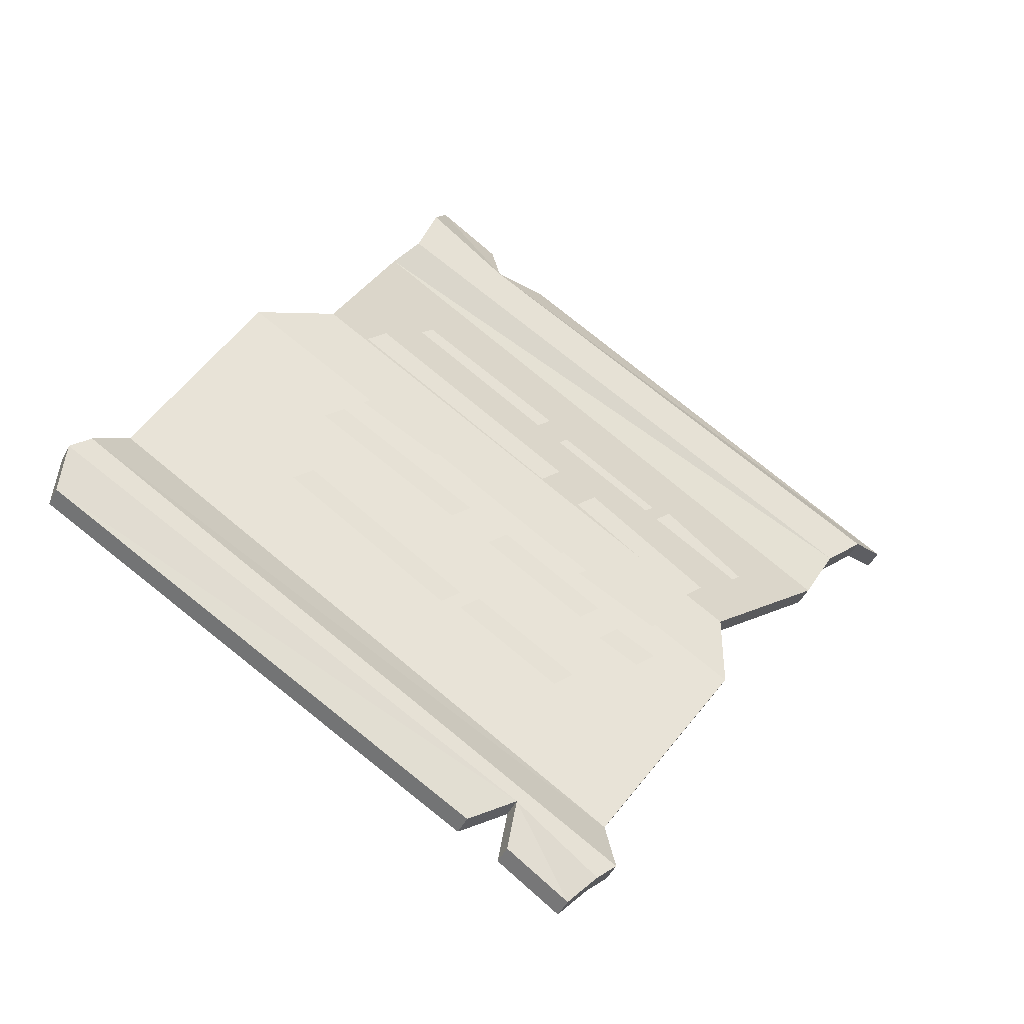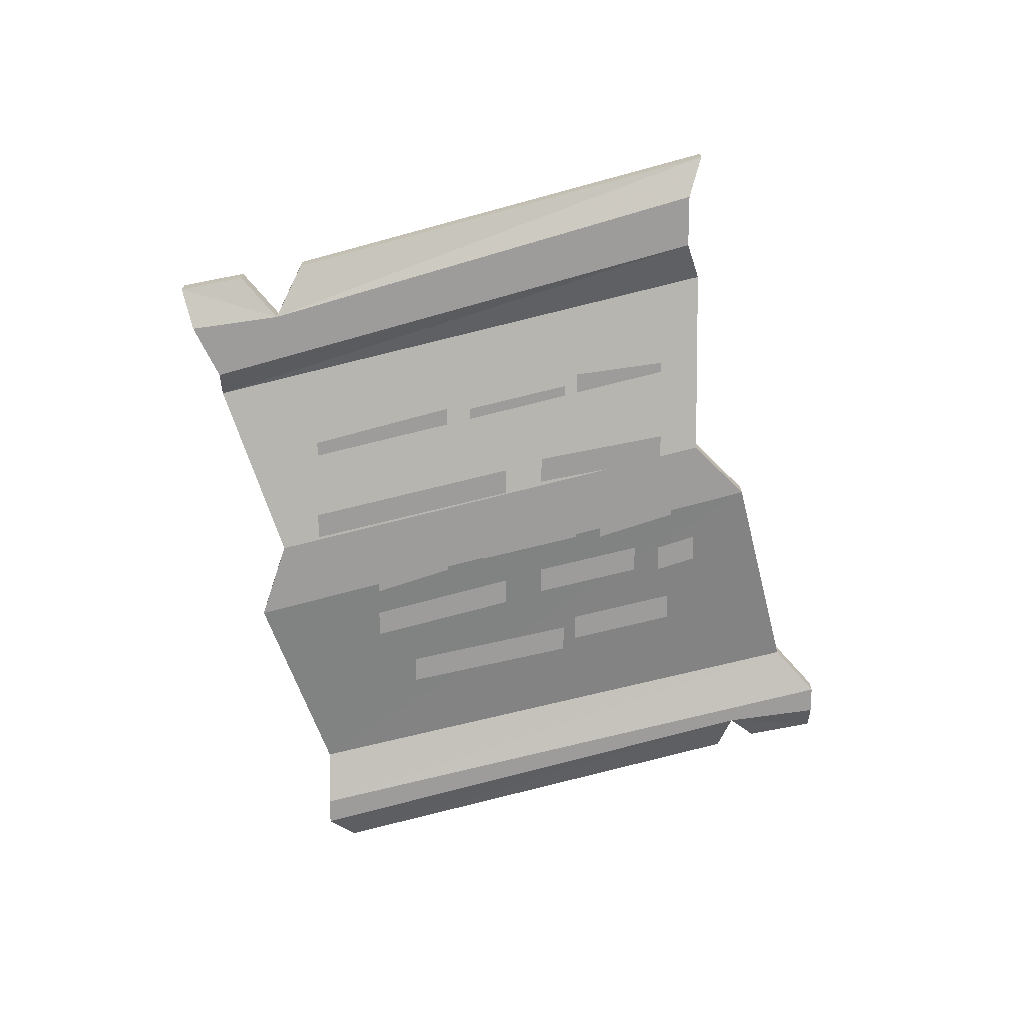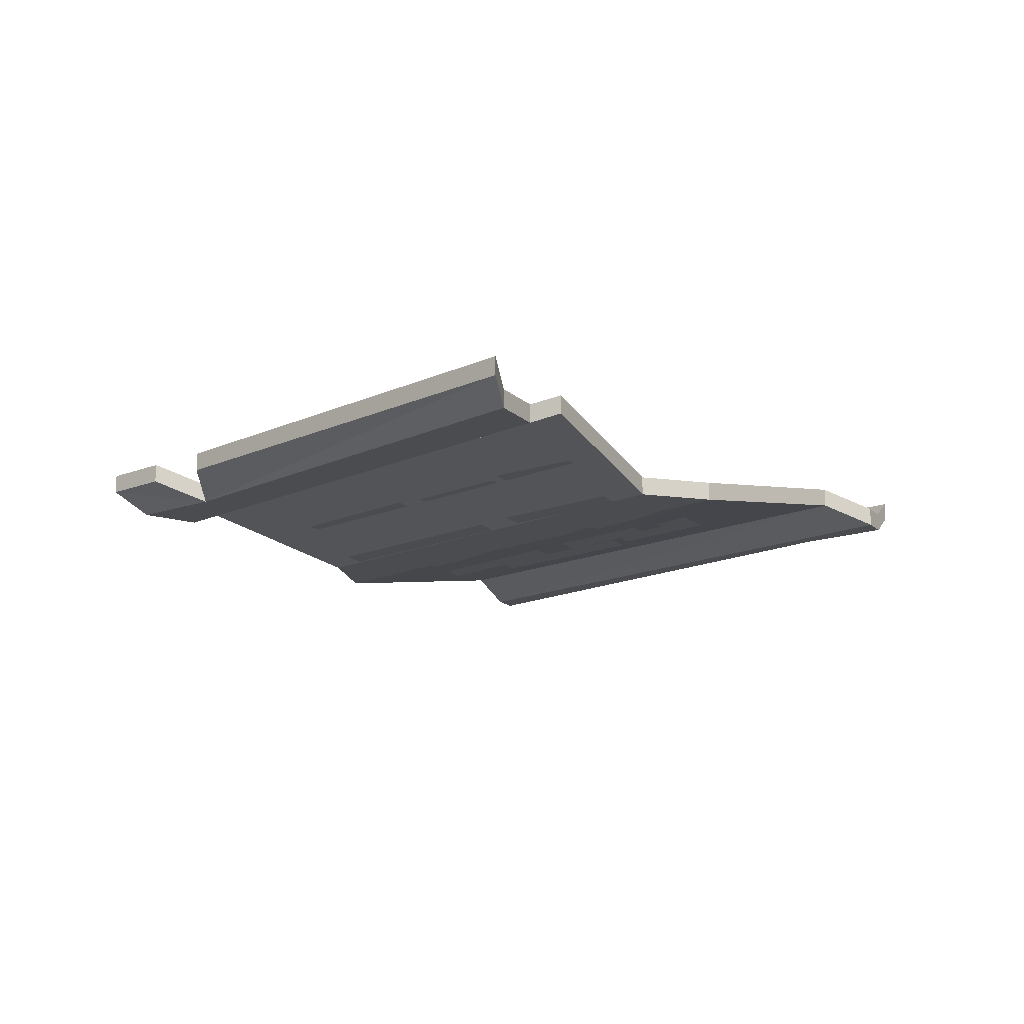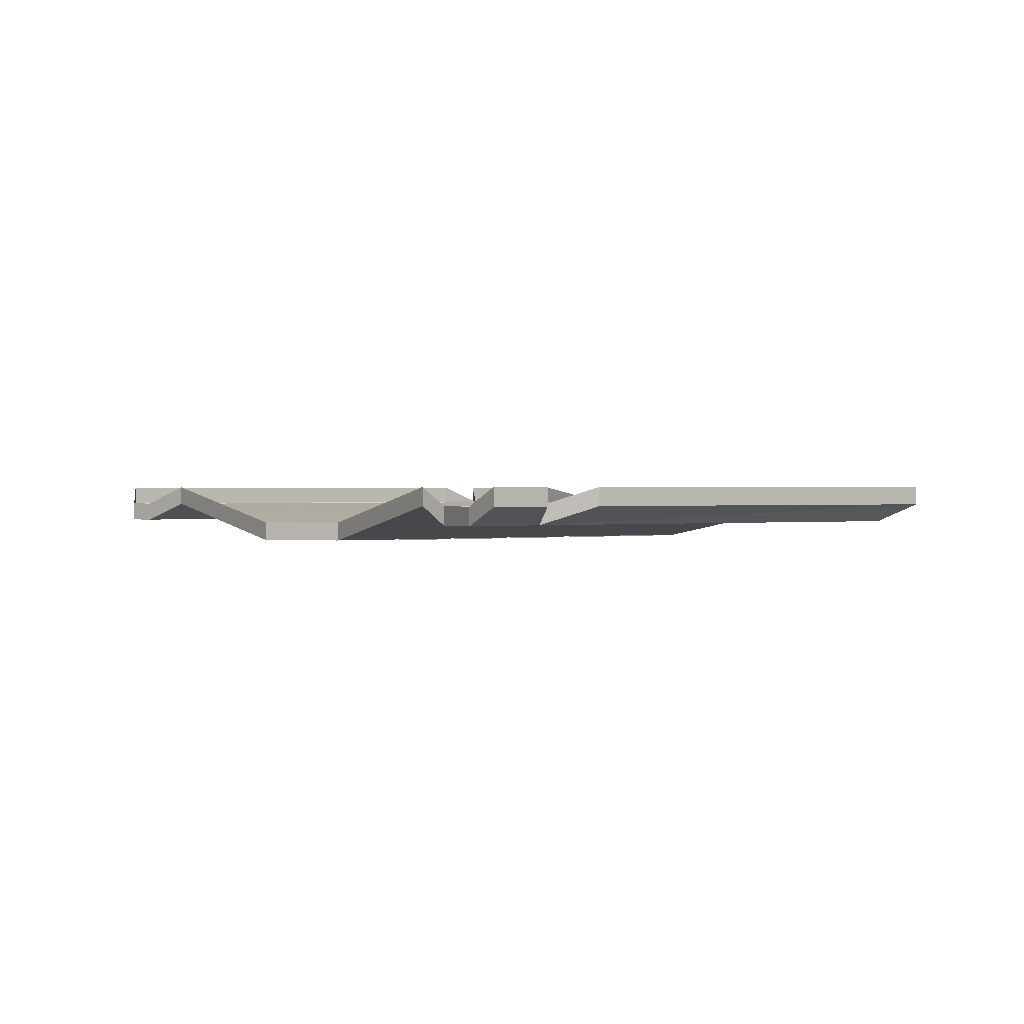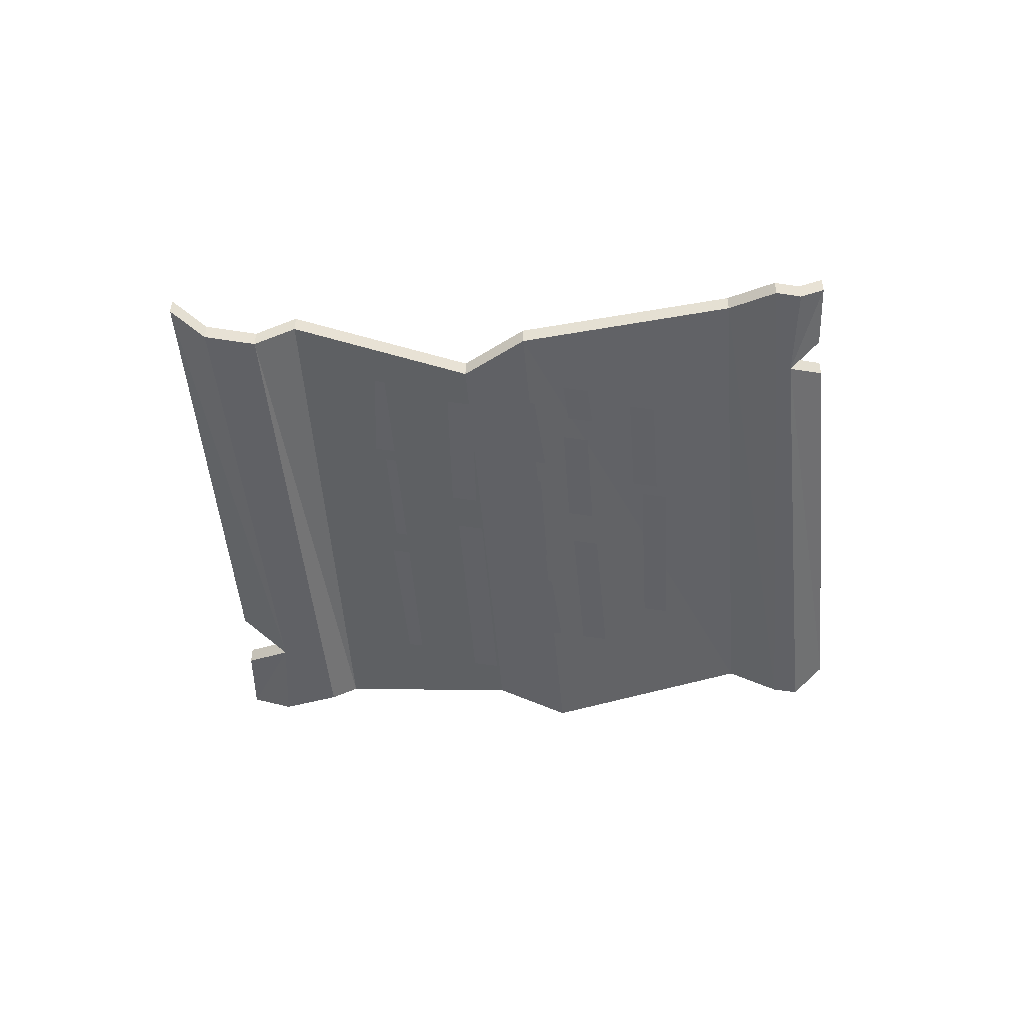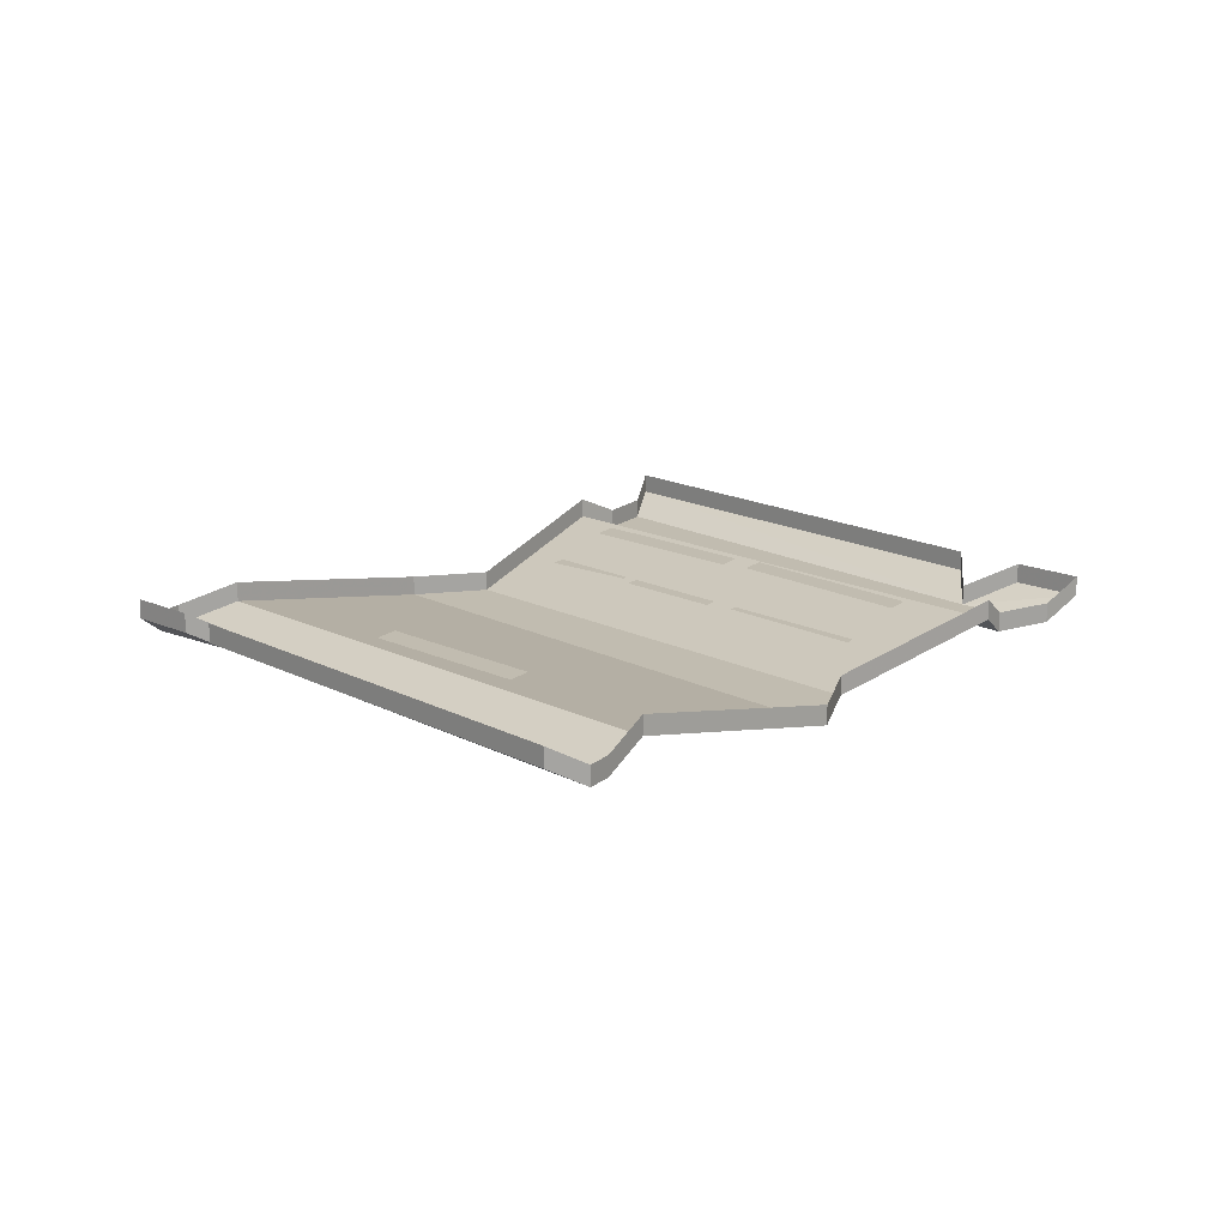
<metadata>
{"format":"obj","ext":"obj","renderer":"f3d","projection":"perspective","resolution":1024,"background":"white","views":[{"elev":-46.5,"azim":-25.6,"up":"+Z"},{"elev":-70.2,"azim":45.1,"up":"+Y"},{"elev":-15.2,"azim":73.9,"up":"+Y"},{"elev":0.6,"azim":-7.5,"up":"+Y"},{"elev":-49.5,"azim":125.1,"up":"+Y"},{"elev":16.5,"azim":-103.5,"up":"+Y"}]}
</metadata>
<code>
v -0.03125 -0.02344 -0.01562
v -0.02344 -0.02344 -0.007812
v -0.07812 -0.02344 0.02344
v -0.08594 -0.02344 0.01562
v 0.02344 -0.02344 -0.04688
v 0.03125 -0.02344 -0.03906
v -0.007812 -0.02344 -0.01562
v -0.01562 -0.02344 -0.02344
v 0.04688 -0.02344 -0.0625
v 0.05469 -0.02344 -0.05469
v 0.03906 -0.02344 -0.04688
v 0.03125 -0.02344 -0.05469
v 0.03906 -0.007812 0.07812
v 0.04688 -0.007812 0.08594
v -0.02344 -0.007812 0.125
v -0.03125 -0.007812 0.1172
v 0.1094 -0.007812 0.03125
v 0.1172 -0.007812 0.03906
v 0.05469 -0.007812 0.07812
v 0.04688 -0.007812 0.07031
v 0.007812 -0.01562 0.0625
v 0.01562 -0.01562 0.07031
v -0.03906 -0.01562 0.1016
v -0.04688 -0.01562 0.09375
v 0.05469 -0.01562 0.03125
v 0.0625 -0.01562 0.03906
v 0.02344 -0.01562 0.0625
v 0.01562 -0.01562 0.05469
v 0.09375 -0.01562 0.007812
v 0.1016 -0.01562 0.01562
v 0.07031 -0.01562 0.03906
v 0.0625 -0.01562 0.03125
v 0.007812 -0.02344 0.02344
v 0.01562 -0.02344 0.03125
v -0.0625 -0.02344 0.07812
v -0.07031 -0.02344 0.07031
v 0.07031 -0.02344 -0.01562
v 0.07812 -0.02344 -0.007812
v 0.03125 -0.02344 0.02344
v 0.02344 -0.02344 0.01562
v -0.03906 -0.02344 0.01562
v -0.03125 -0.02344 0.02344
v -0.0625 -0.02344 0.03906
v -0.07031 -0.02344 0.03125
v 0.01562 -0.02344 -0.01562
v 0.02344 -0.02344 -0.007812
v -0.01562 -0.02344 0.01562
v -0.02344 -0.02344 0.007812
v 0.05469 -0.02344 -0.03906
v 0.0625 -0.02344 -0.03125
v 0.03125 -0.02344 -0.01562
v 0.02344 -0.02344 -0.02344
v -0.03125 -0.01562 -0.05469
v -0.02344 -0.01562 -0.04688
v -0.08594 -0.01562 -0.007812
v -0.09375 -0.01562 -0.01562
v 0.01562 -0.01562 -0.07812
v 0.02344 -0.01562 -0.07031
v -0.01562 -0.01562 -0.04688
v -0.02344 -0.01562 -0.05469
v -0.02344 -0.007812 -0.08594
v -0.01562 -0.007812 -0.07812
v -0.07812 -0.007812 -0.03906
v -0.08594 -0.007812 -0.04688
v -0.1797 -0.01562 -0.03906
v 0 -0.01562 -0.1406
v 0.03906 -0.01562 -0.1562
v -0.1719 -0.01562 -0.03125
v -0.1719 -0.007812 -0.03125
v -0.1797 -0.007812 -0.03906
v -0.1797 -0.007812 -0.05469
v -0.01562 -0.007812 -0.1484
v -0.01562 0 -0.1484
v 0 -0.007812 -0.1406
v 0 -0.007812 -0.1562
v 0.02344 -0.007812 -0.1719
v 0.03125 -0.01562 -0.1641
v 0.03125 -0.007812 -0.1641
v 0.03906 -0.007812 -0.1562
v 0.03906 -0.007812 -0.1328
v -0.1562 -0.007812 -0.01562
v -0.1562 0 -0.01562
v 0.08594 -0.02344 -0.05469
v -0.1172 -0.02344 0.0625
v -0.1172 -0.01562 0.0625
v 0.08594 -0.02344 -0.02344
v -0.08594 -0.02344 0.07812
v -0.08594 -0.01562 0.07812
v 0.1406 -0.007812 0.03125
v -0.05469 -0.007812 0.1484
v -0.05469 0 0.1484
v 0.1484 -0.01562 0.04688
v -0.04688 -0.01562 0.1562
v -0.04688 -0.007812 0.1562
v 0.1641 -0.01562 0.0625
v -0.007812 -0.01562 0.1562
v -0.03906 -0.01562 0.1797
v -0.03906 -0.007812 0.1797
v -0.007812 -0.007812 0.1797
v -0.03125 -0.007812 0.1953
v -0.03125 0 0.1953
v 0.1797 -0.007812 0.07031
v 0.01562 -0.007812 0.1641
v 0.01562 0 0.1641
v -0.007812 -0.007812 0.1562
v -0.007812 0 0.1797
v 0.03906 0 -0.1328
v 0.08594 -0.01562 -0.05469
v 0.08594 -0.01562 -0.02344
v 0.1406 0 0.03125
v 0.1484 -0.007812 0.04688
v 0.1641 -0.007812 0.0625
v 0.1797 0 0.07031
v 0 0 -0.1562
v 0.02344 0 -0.1719
v -0.1797 0 -0.05469
f 1 2 3
f 1 3 4
f 5 6 7
f 5 7 8
f 9 10 11
f 9 11 12
f 13 14 15
f 13 15 16
f 17 18 19
f 17 19 20
f 21 22 23
f 21 23 24
f 25 26 27
f 25 27 28
f 29 30 31
f 29 31 32
f 33 34 35
f 33 35 36
f 37 38 39
f 37 39 40
f 41 42 43
f 41 43 44
f 45 46 47
f 45 47 48
f 49 50 51
f 49 51 52
f 53 54 55
f 53 55 56
f 57 58 59
f 57 59 60
f 61 62 63
f 61 63 64
f 65 66 67
f 65 67 68
f 65 68 69
f 65 69 70
f 65 70 71
f 65 71 66
f 66 71 72
f 66 72 73
f 66 73 74
f 66 74 75
f 66 75 76
f 66 76 77
f 66 77 67
f 67 77 78
f 67 78 79
f 67 79 80
f 67 80 68
f 68 80 81
f 68 81 82
f 68 82 69
f 81 80 83
f 81 83 84
f 81 84 85
f 81 85 82
f 84 83 86
f 84 86 87
f 84 87 88
f 84 88 85
f 87 86 89
f 87 89 90
f 87 90 91
f 87 91 88
f 90 89 92
f 90 92 93
f 90 93 94
f 90 94 91
f 93 92 95
f 93 95 96
f 93 96 97
f 93 97 98
f 93 98 94
f 96 99 100
f 96 100 97
f 97 100 101
f 97 101 98
f 96 95 102
f 96 102 103
f 96 103 104
f 96 104 105
f 96 105 99
f 99 105 106
f 99 106 100
f 100 106 101
f 80 79 107
f 80 107 83
f 83 107 108
f 83 108 86
f 86 108 109
f 86 109 89
f 89 109 110
f 89 110 92
f 92 110 111
f 92 111 95
f 95 111 112
f 95 112 102
f 102 112 113
f 102 113 103
f 103 113 104
f 75 74 114
f 75 114 76
f 76 114 115
f 76 115 77
f 77 115 78
f 72 71 116
f 72 116 73
f 71 70 116

</code>
